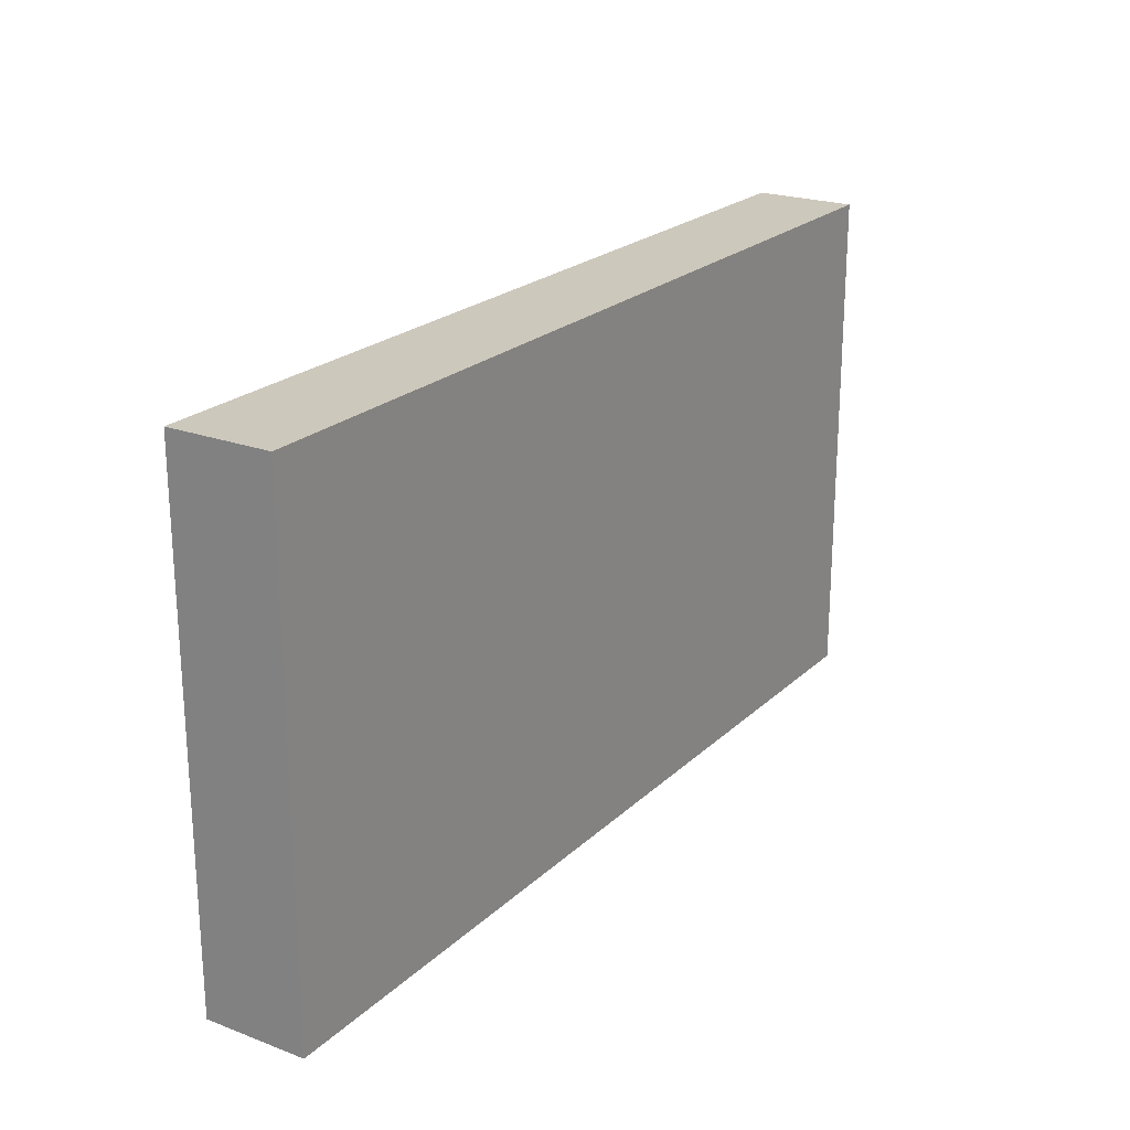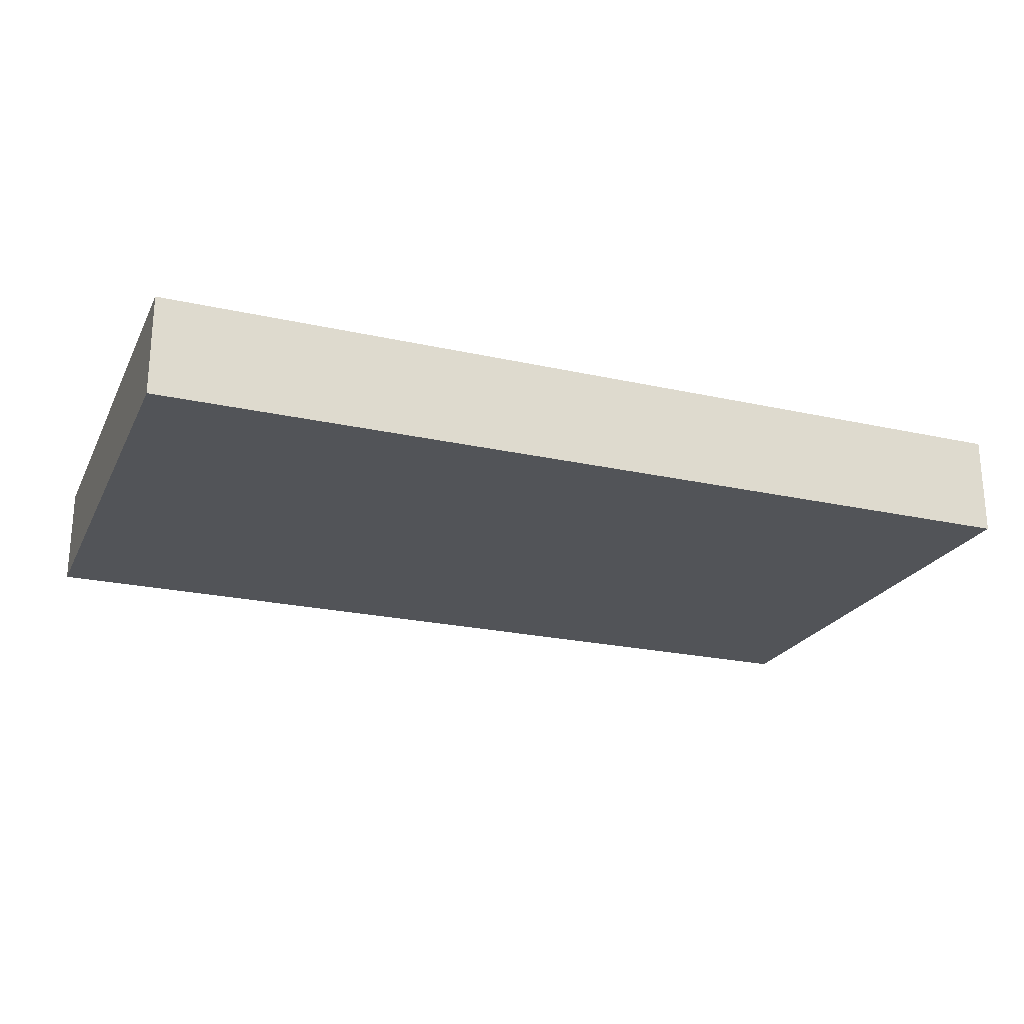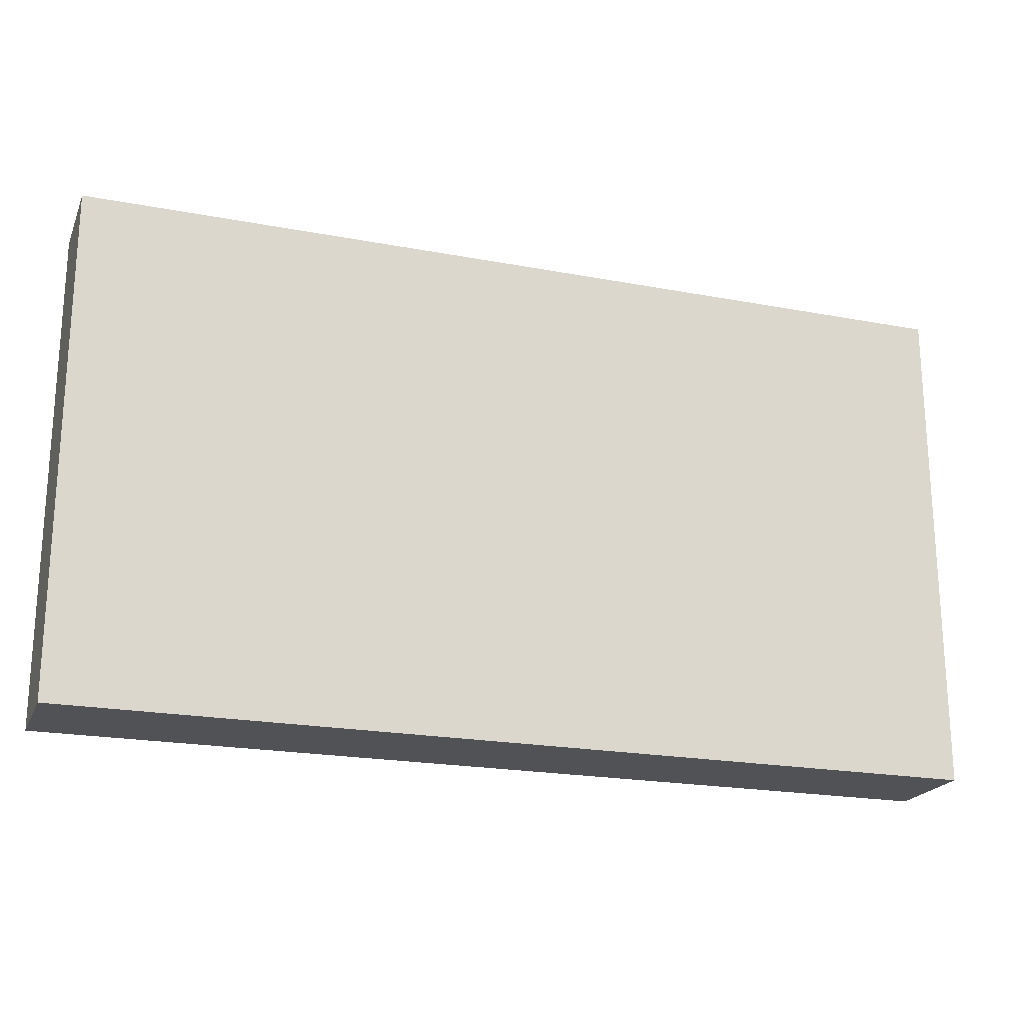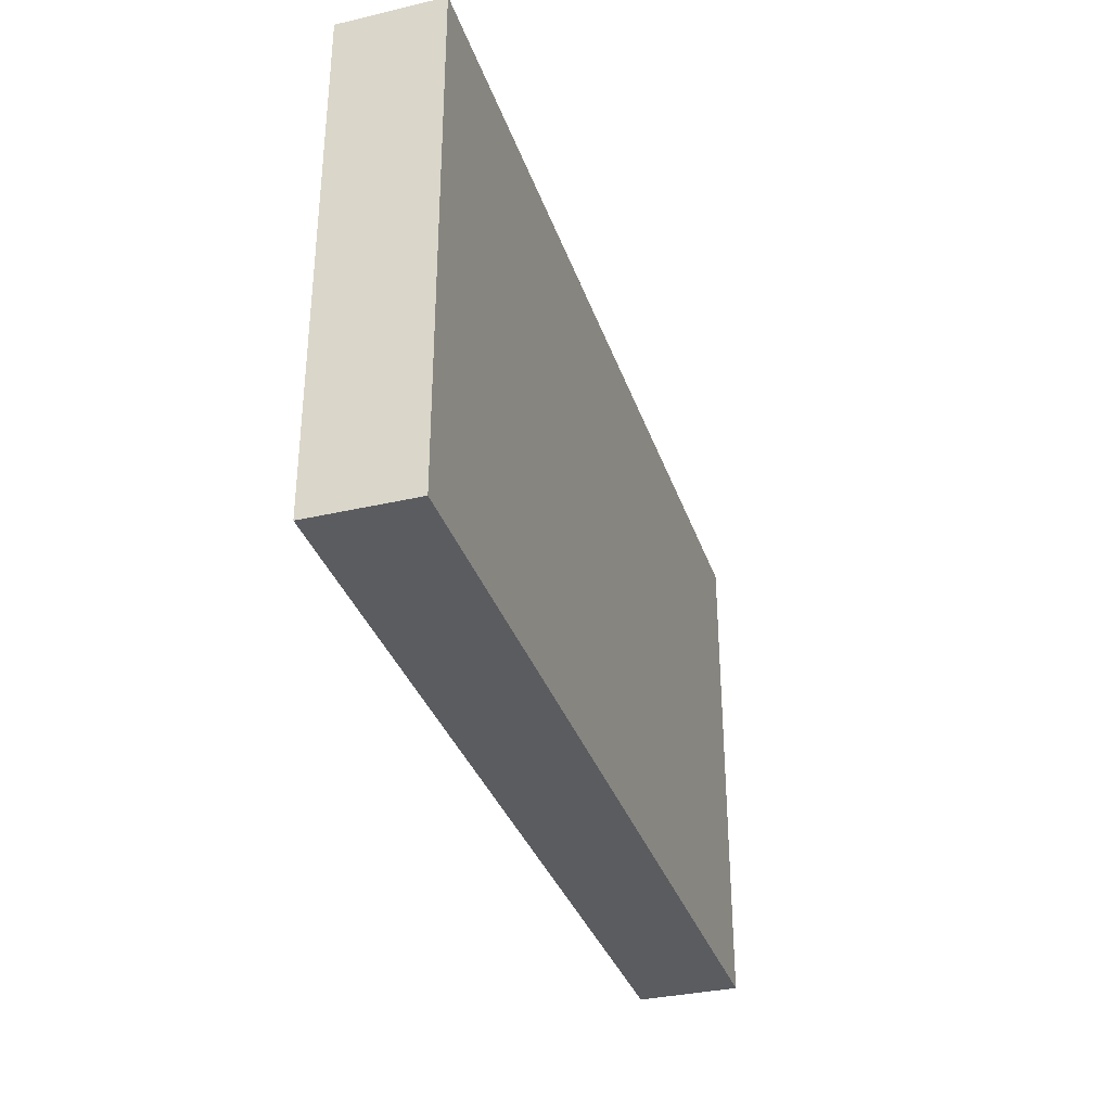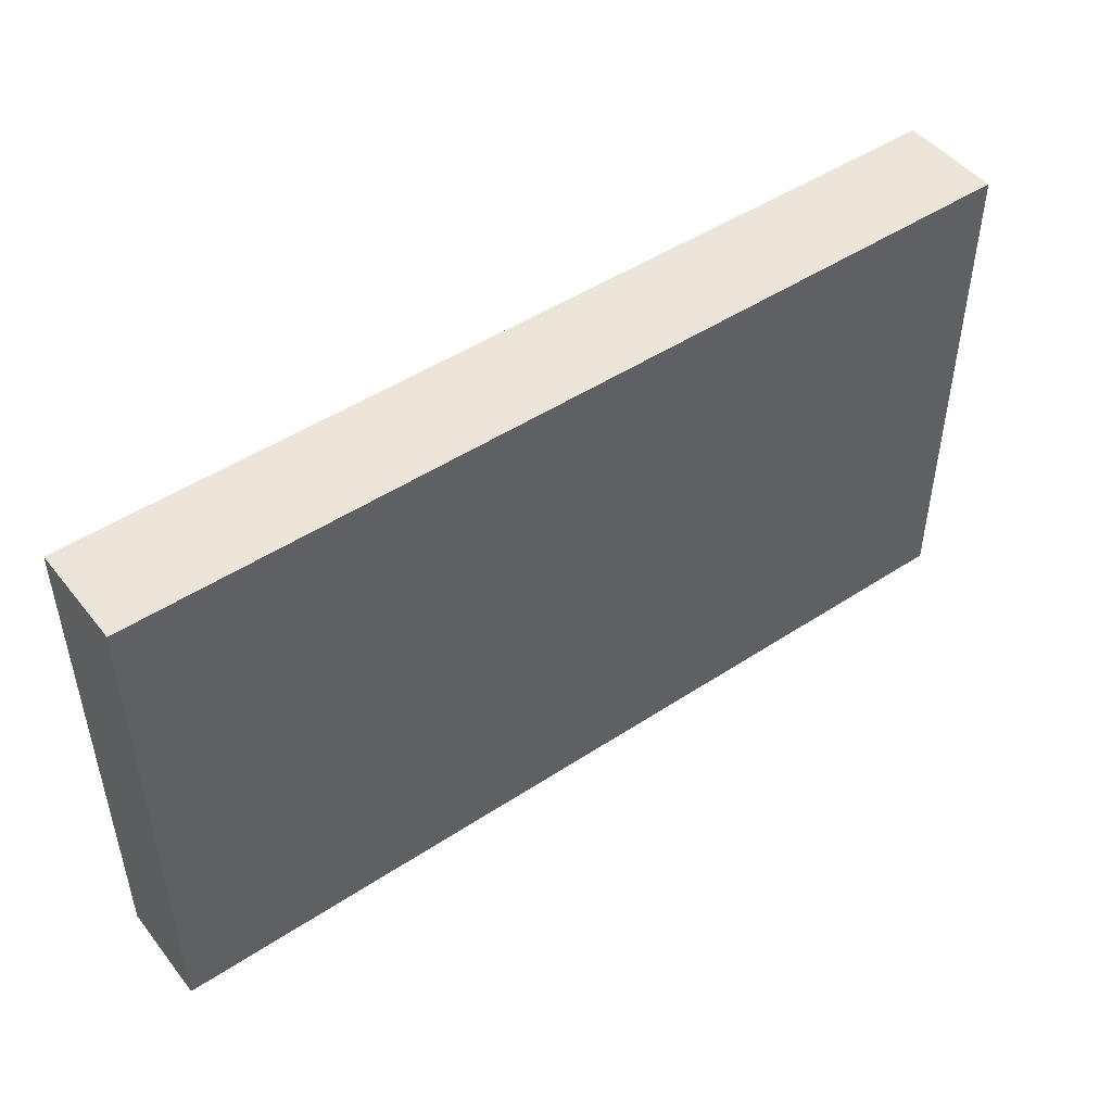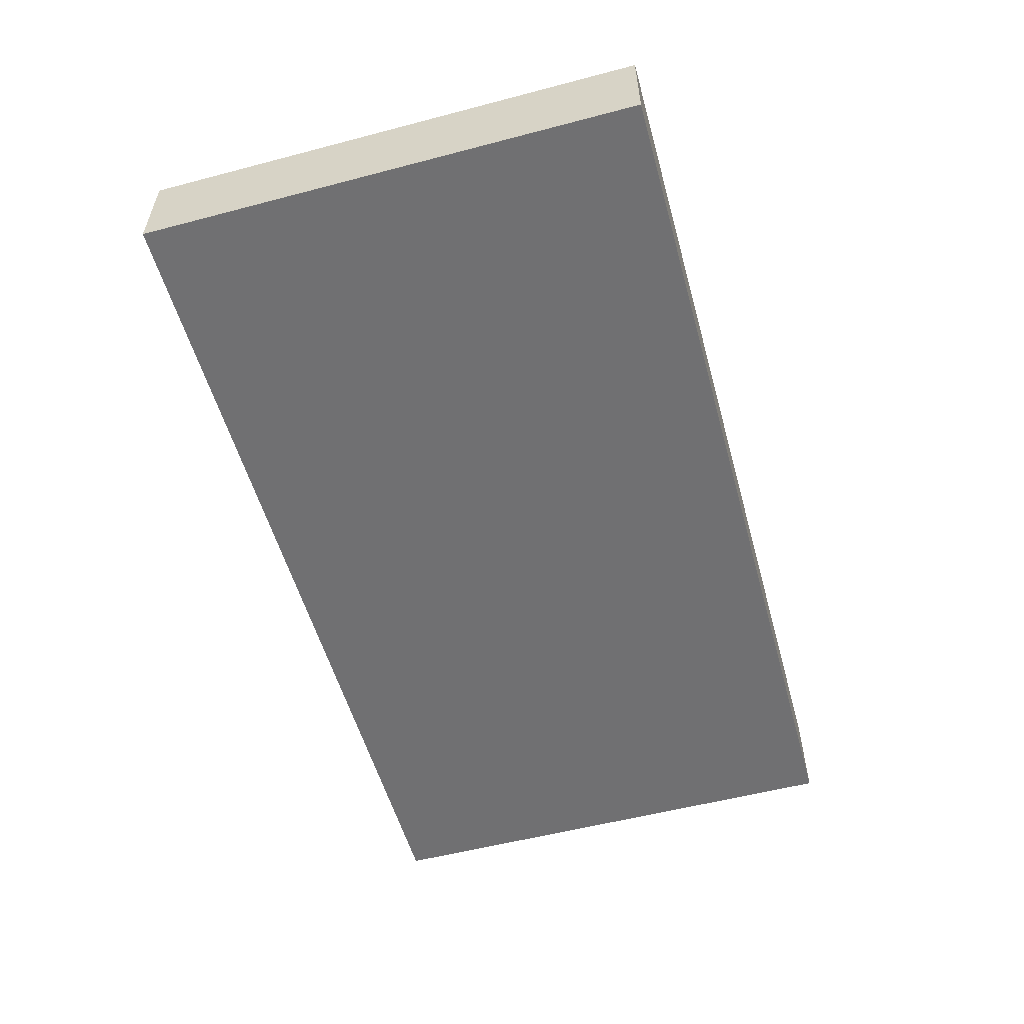
<metadata>
{"format":"obj","ext":"obj","renderer":"f3d","projection":"perspective","resolution":1024,"background":"white","views":[{"elev":22.2,"azim":-57.0,"up":"+Z"},{"elev":-22.9,"azim":-21.0,"up":"+Y"},{"elev":-21.0,"azim":161.3,"up":"+Z"},{"elev":-34.0,"azim":107.5,"up":"+Z"},{"elev":47.8,"azim":-36.5,"up":"+Z"},{"elev":-55.0,"azim":105.5,"up":"+Y"}]}
</metadata>
<code>
v -4.5 -0.5 2.5
v 4.5 -0.5 2.5
v -4.5 0.5 2.5
v 4.5 0.5 2.5
v -4.5 0.5 -2.5
v 4.5 0.5 -2.5
v -4.5 -0.5 -2.5
v 4.5 -0.5 -2.5
g top1Floor
f 1 2 3
f 3 2 4
f 3 4 5
f 5 4 6
f 5 6 7
f 7 6 8
f 7 8 1
f 1 8 2
f 2 8 4
f 4 8 6
f 7 1 5
f 5 1 3

</code>
